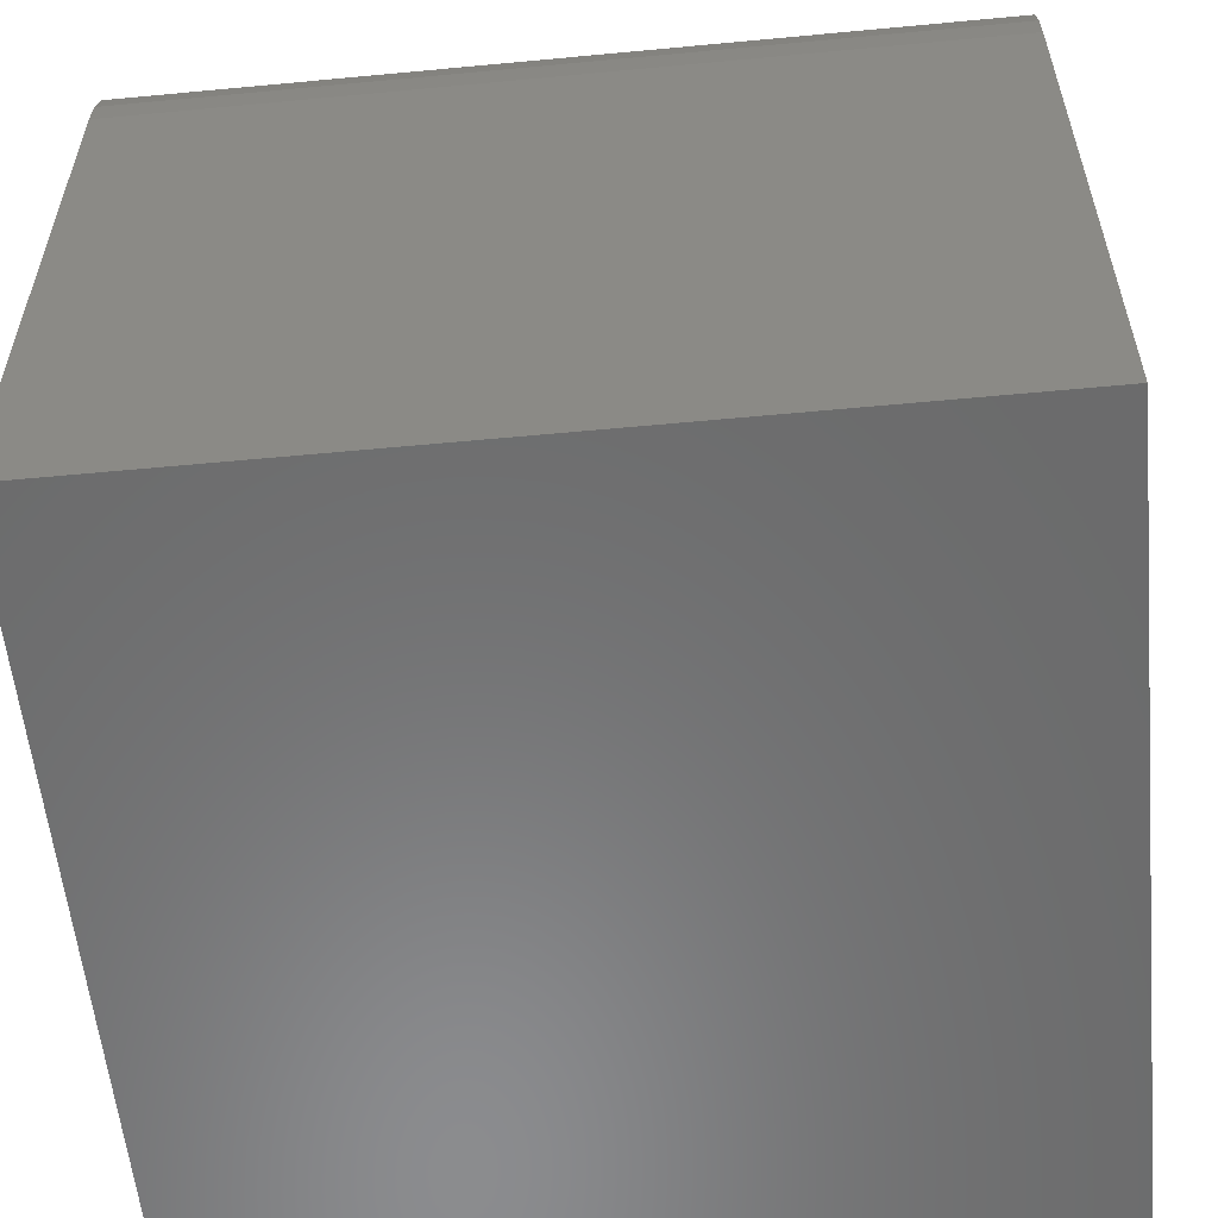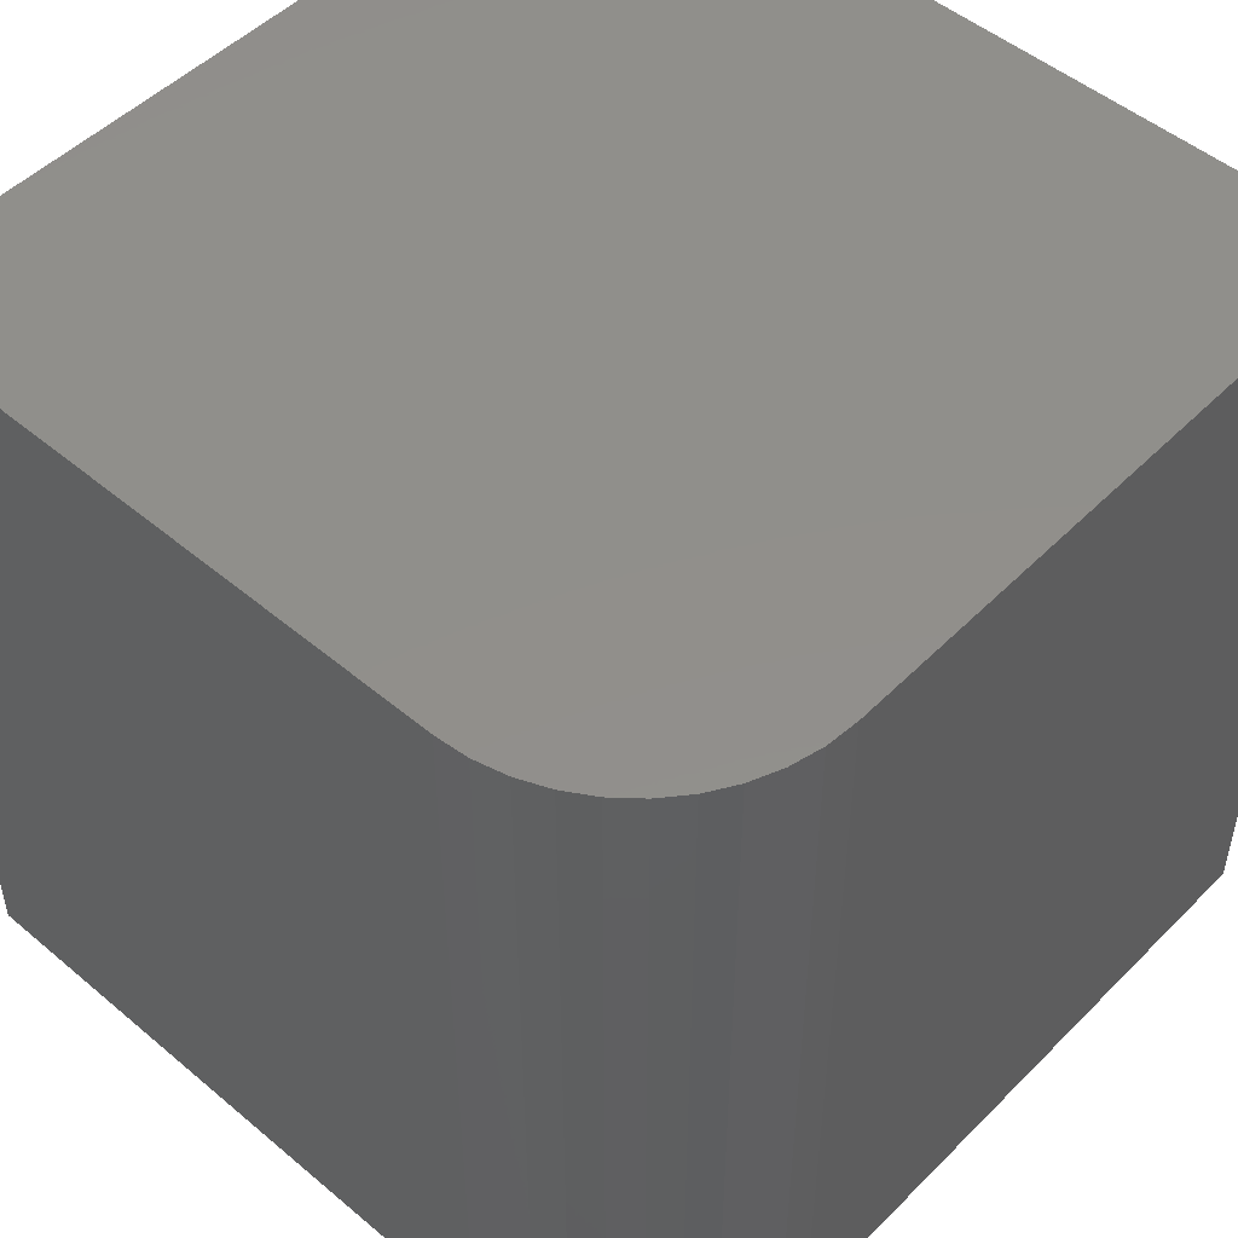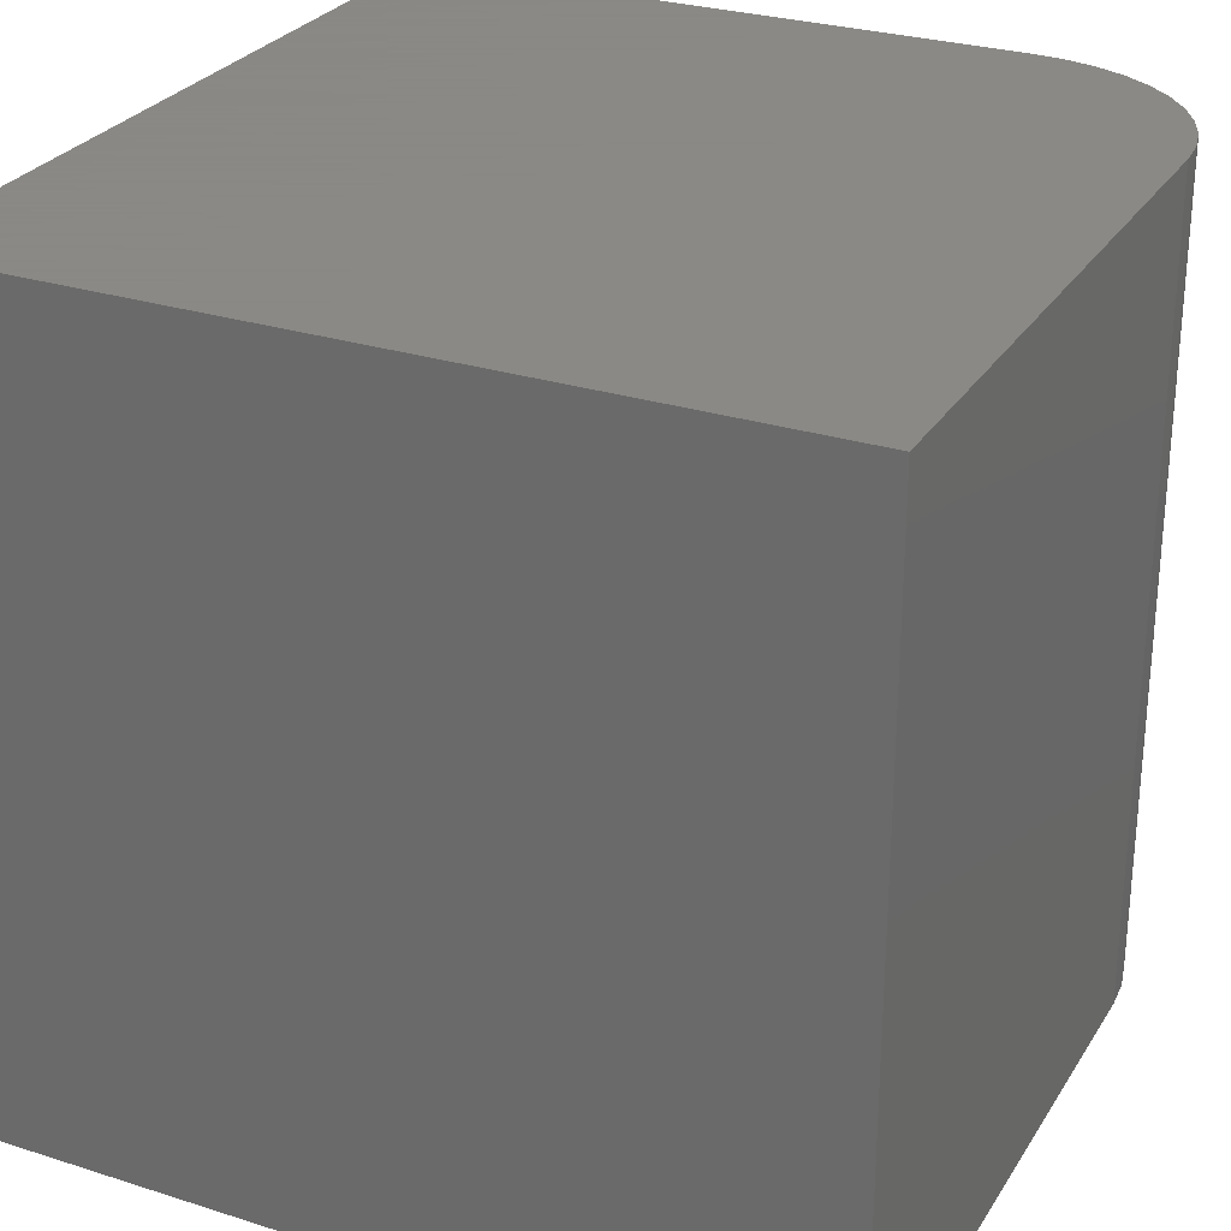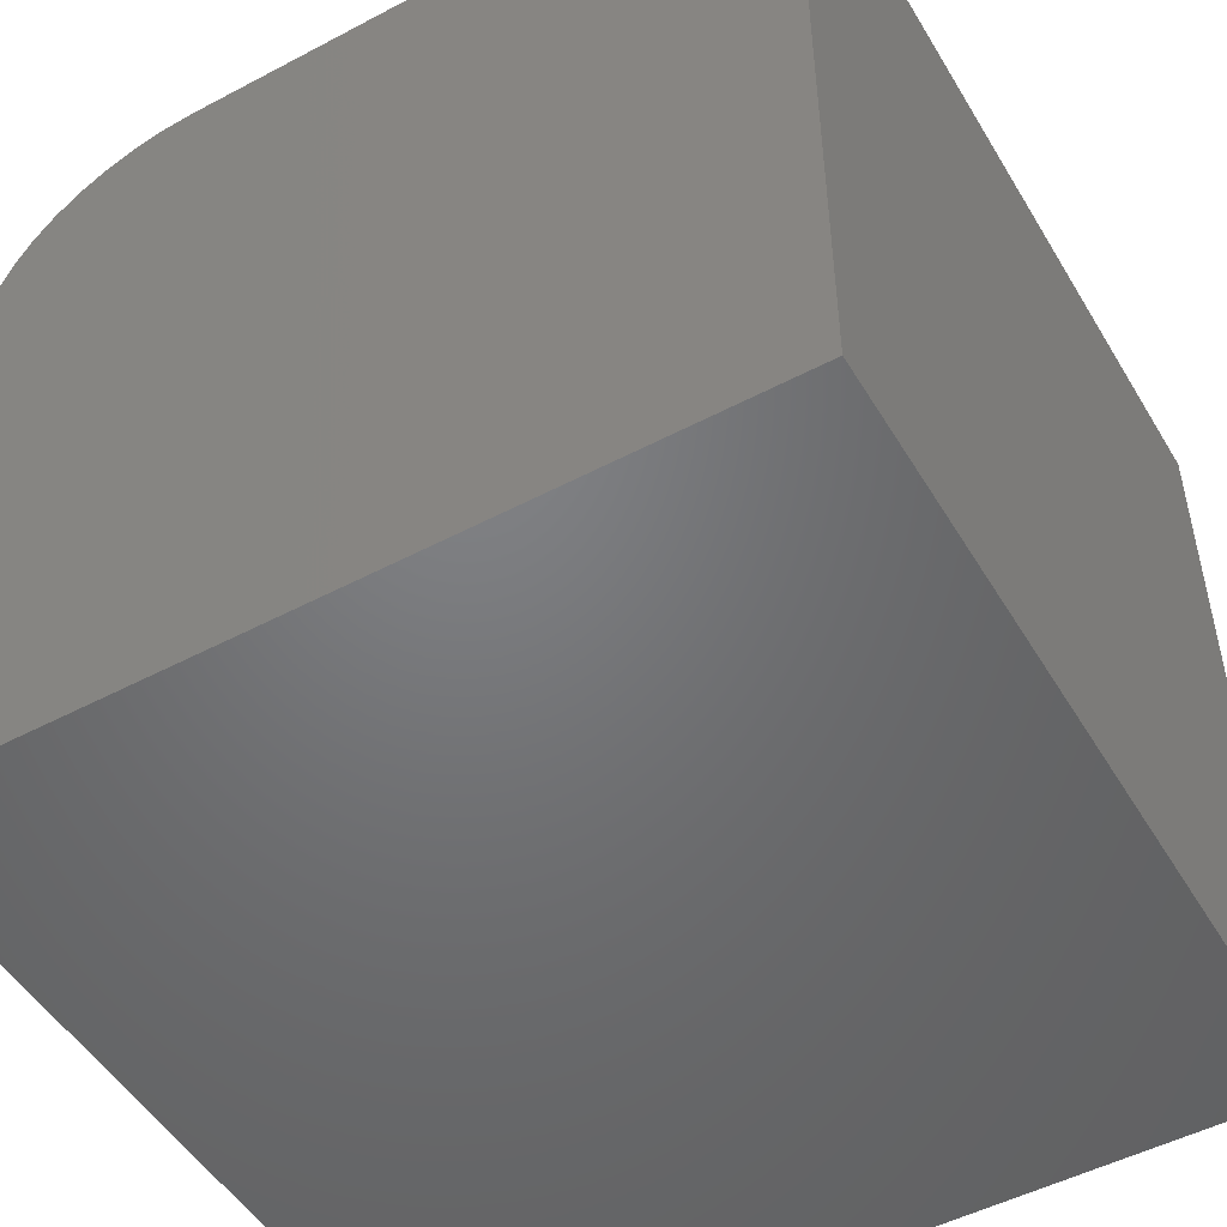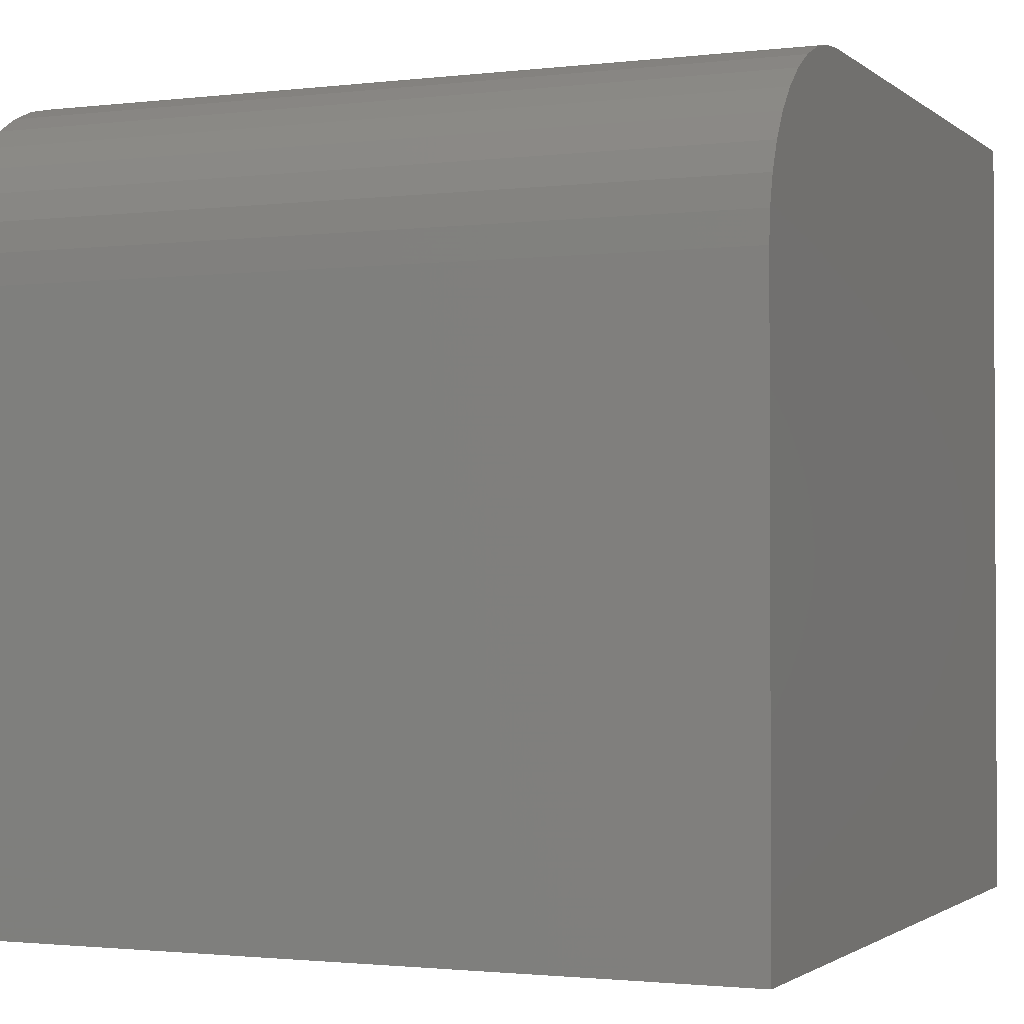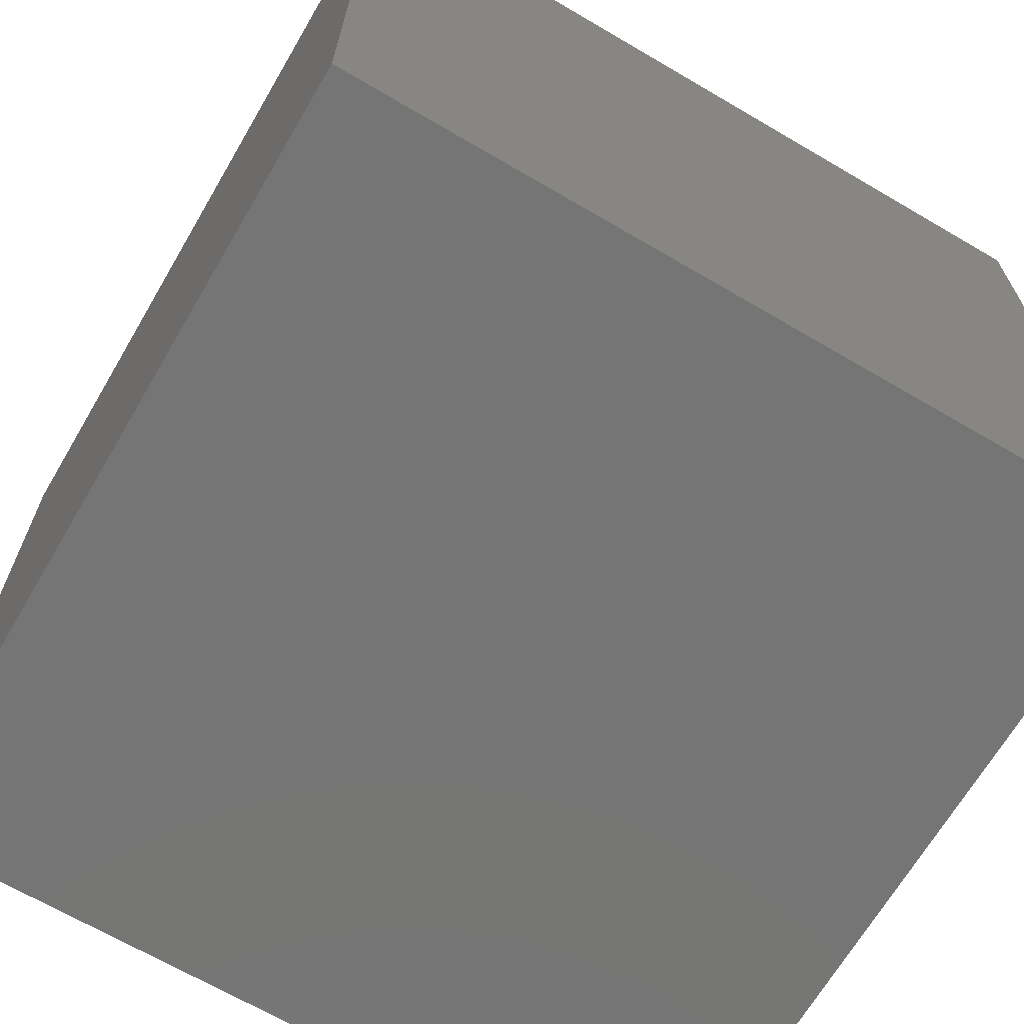
<metadata>
{"format":"stl","ext":"stl","renderer":"f3d","projection":"perspective","resolution":1024,"background":"white","views":[{"elev":-57.2,"azim":-84.4,"up":"+Z"},{"elev":50.2,"azim":-47.4,"up":"+Y"},{"elev":27.9,"azim":-154.2,"up":"+Y"},{"elev":-50.2,"azim":30.1,"up":"+Z"},{"elev":-1.6,"azim":-66.7,"up":"+Z"},{"elev":-67.7,"azim":149.6,"up":"+Y"}]}
</metadata>
<code>
# stl→obj: 28 verts, 52 faces
v 0 10 7.531
v 0 10 0
v 0 0 7.531
v 0 0 0
v 2.469 0 10
v 10 0 10
v 2.469 10 10
v 10 10 10
v 10 10 0
v 10 0 0
v 0.0304 10 7.917
v 0.1208 10 8.294
v 1.706 10 9.879
v 0.4715 10 8.982
v 1.348 10 9.731
v 0.7231 10 9.277
v 1.018 10 9.528
v 0.2691 10 8.652
v 2.083 10 9.97
v 1.706 0 9.879
v 1.348 0 9.731
v 2.083 0 9.97
v 1.018 0 9.528
v 0.7231 0 9.277
v 0.4715 0 8.982
v 0.2691 0 8.652
v 0.1208 0 8.294
v 0.0304 0 7.917
f 1 2 3
f 3 2 4
f 5 6 7
f 7 6 8
f 9 8 10
f 10 8 6
f 2 9 4
f 4 9 10
f 8 9 7
f 7 9 2
f 2 1 7
f 7 1 11
f 7 11 12
f 13 14 15
f 15 14 16
f 15 16 17
f 12 18 7
f 7 18 14
f 7 14 19
f 19 14 13
f 20 21 3
f 10 6 4
f 4 6 5
f 4 5 3
f 3 5 22
f 3 22 20
f 21 23 3
f 3 23 24
f 3 24 25
f 26 27 25
f 25 27 28
f 25 28 3
f 1 3 28
f 1 28 11
f 11 28 27
f 11 27 12
f 12 27 26
f 12 26 18
f 18 26 25
f 18 25 14
f 14 25 24
f 14 24 16
f 16 24 23
f 16 23 17
f 17 23 21
f 17 21 15
f 15 21 20
f 15 20 13
f 13 20 22
f 13 22 19
f 19 22 5
f 19 5 7

</code>
